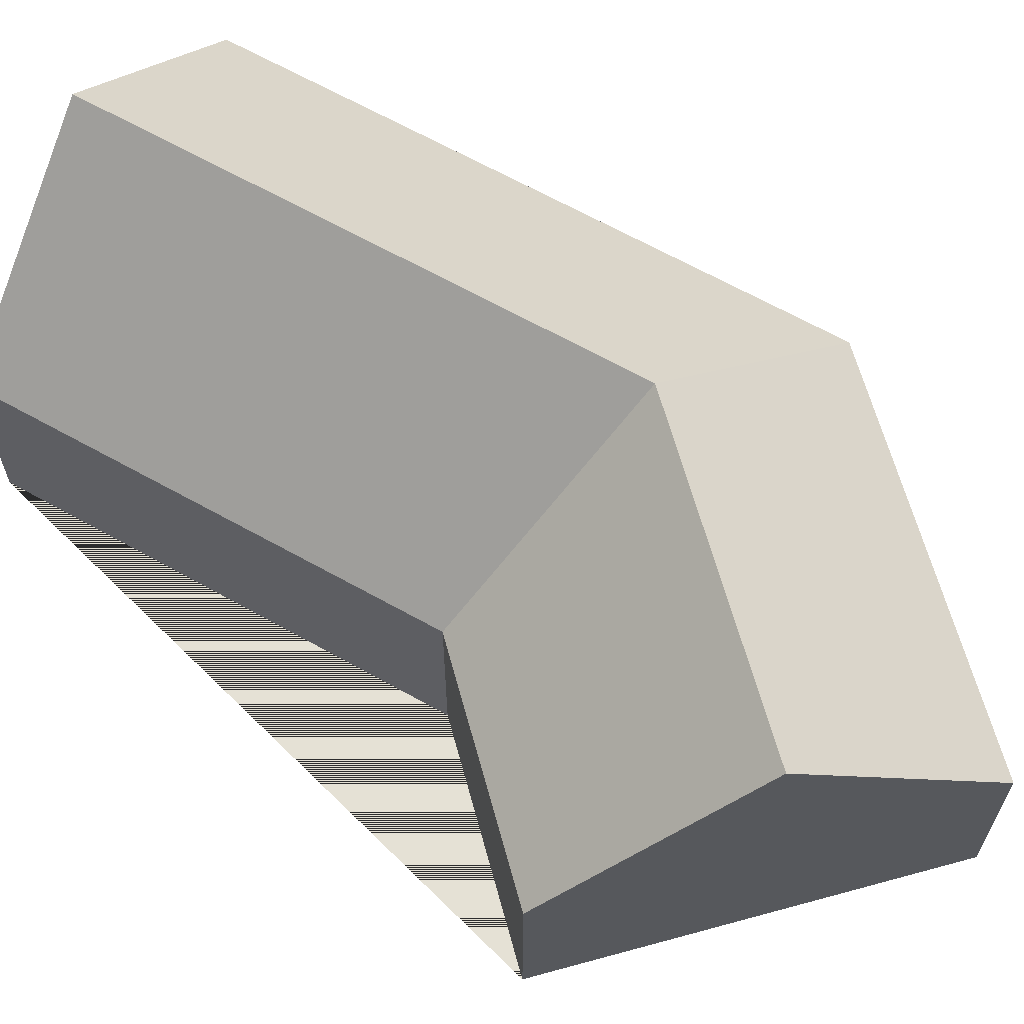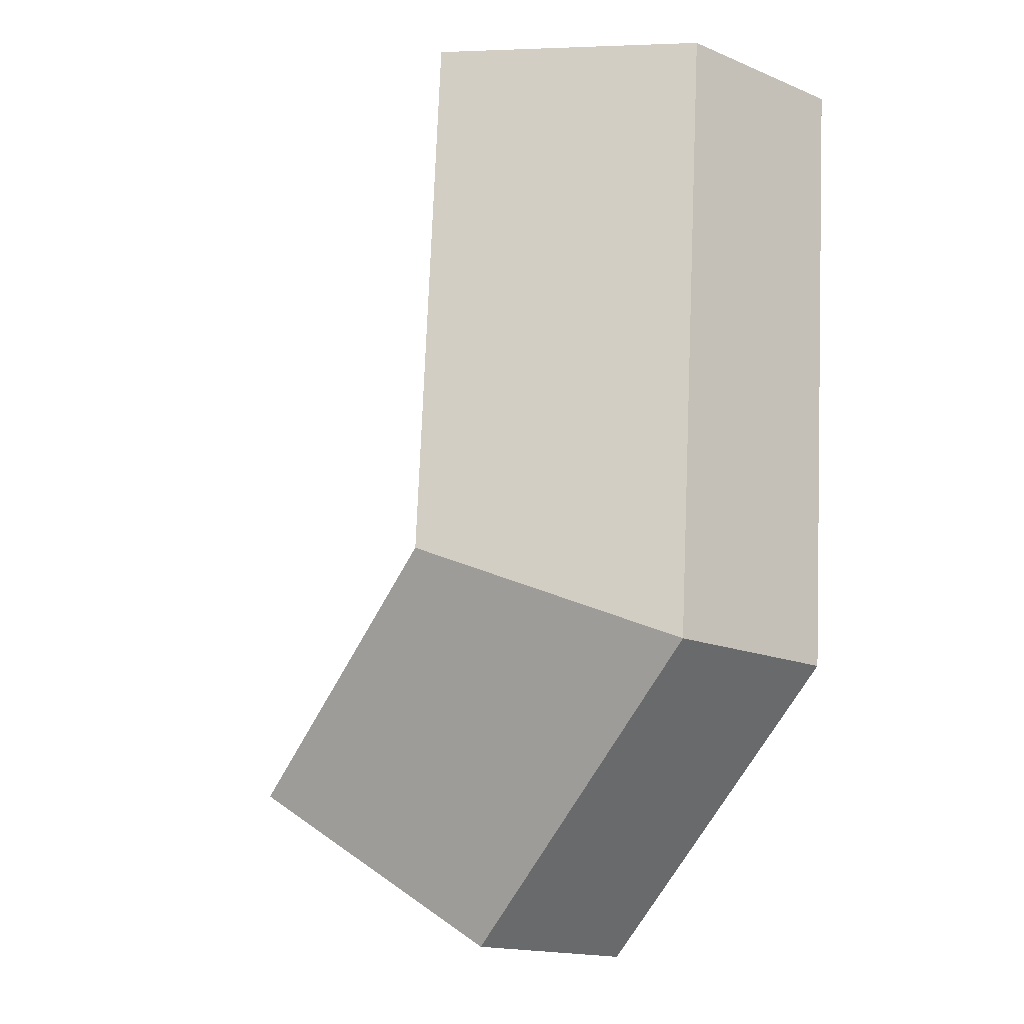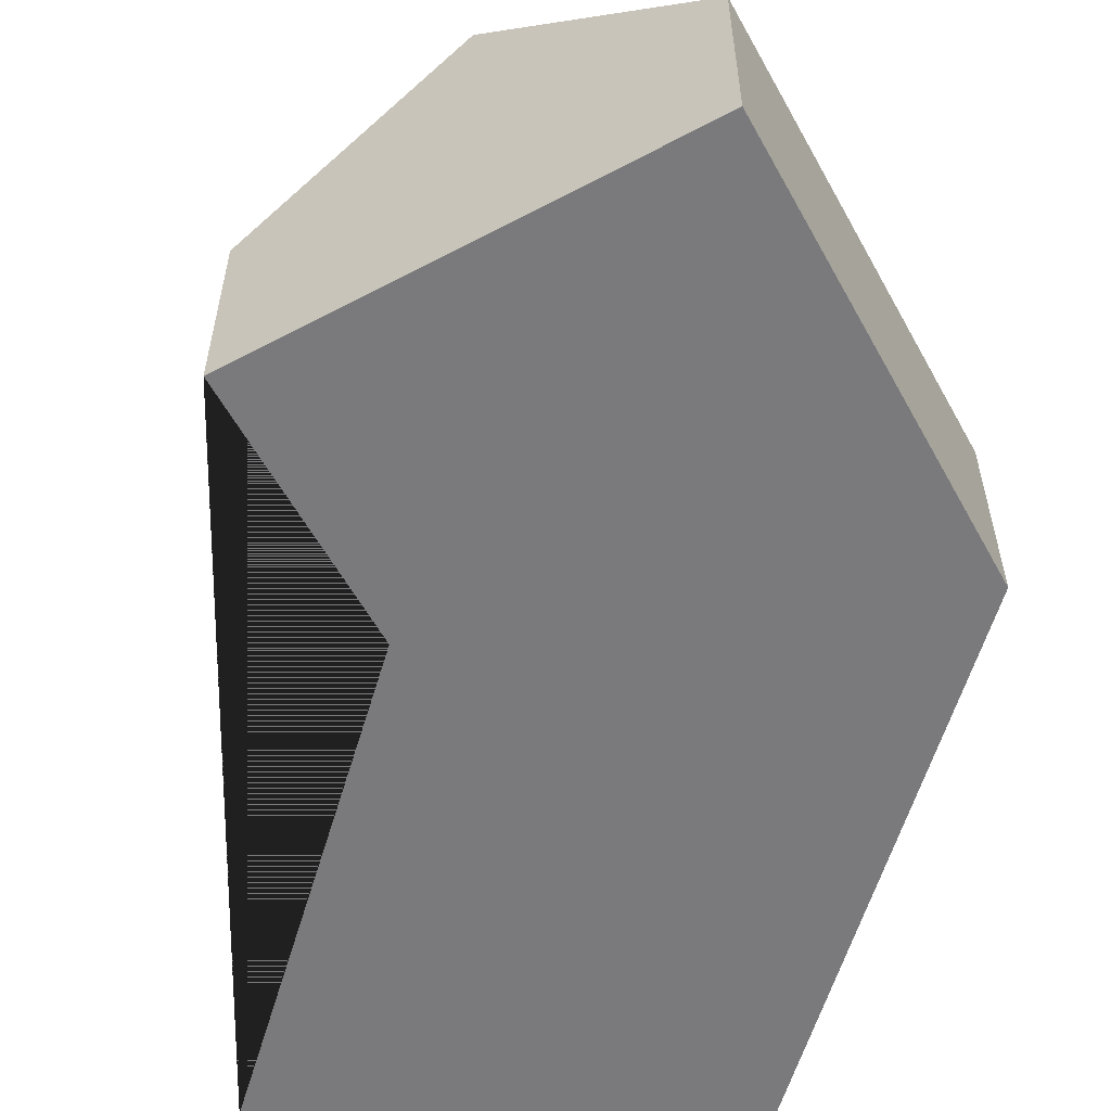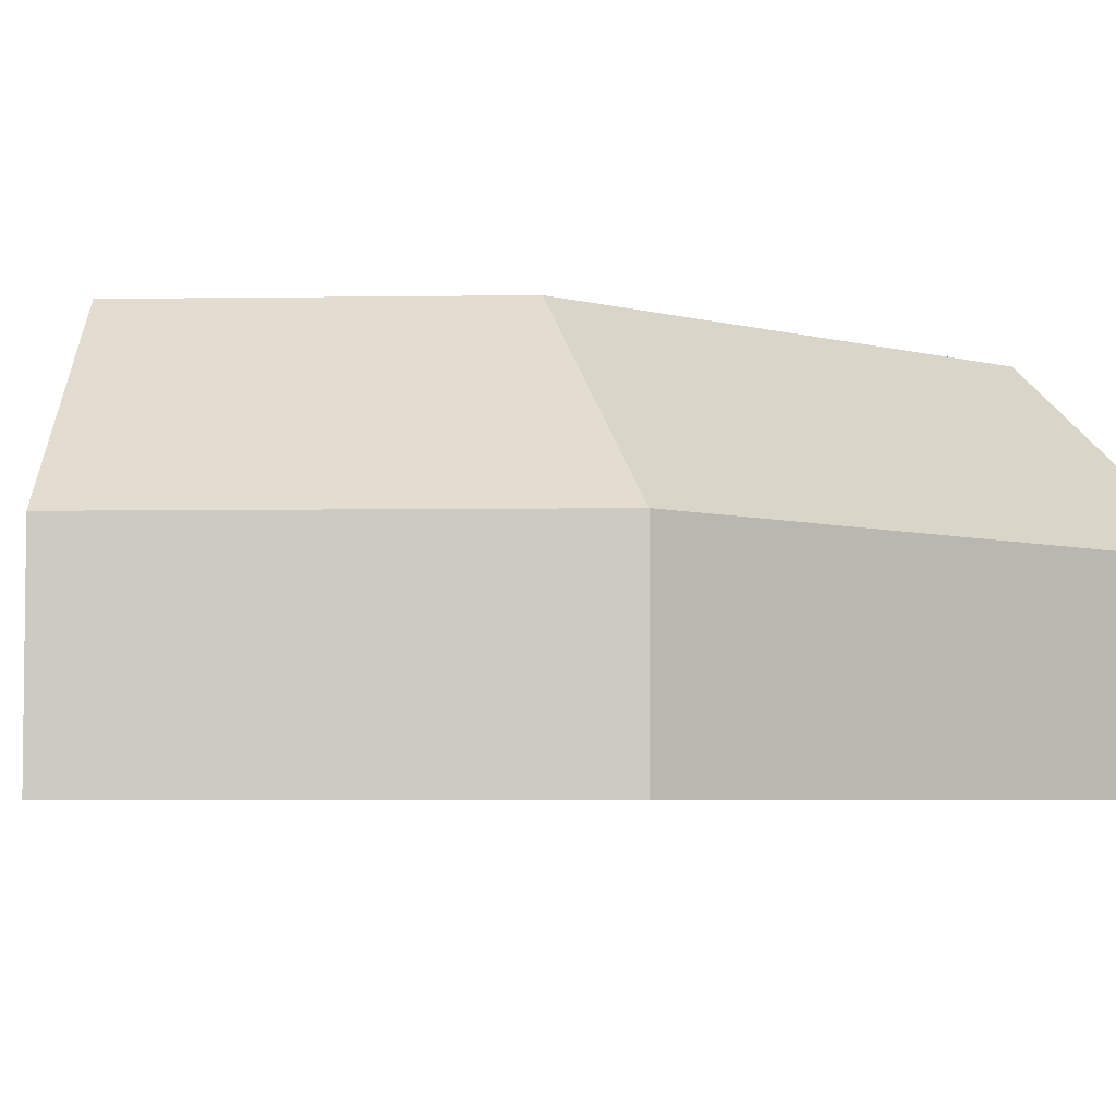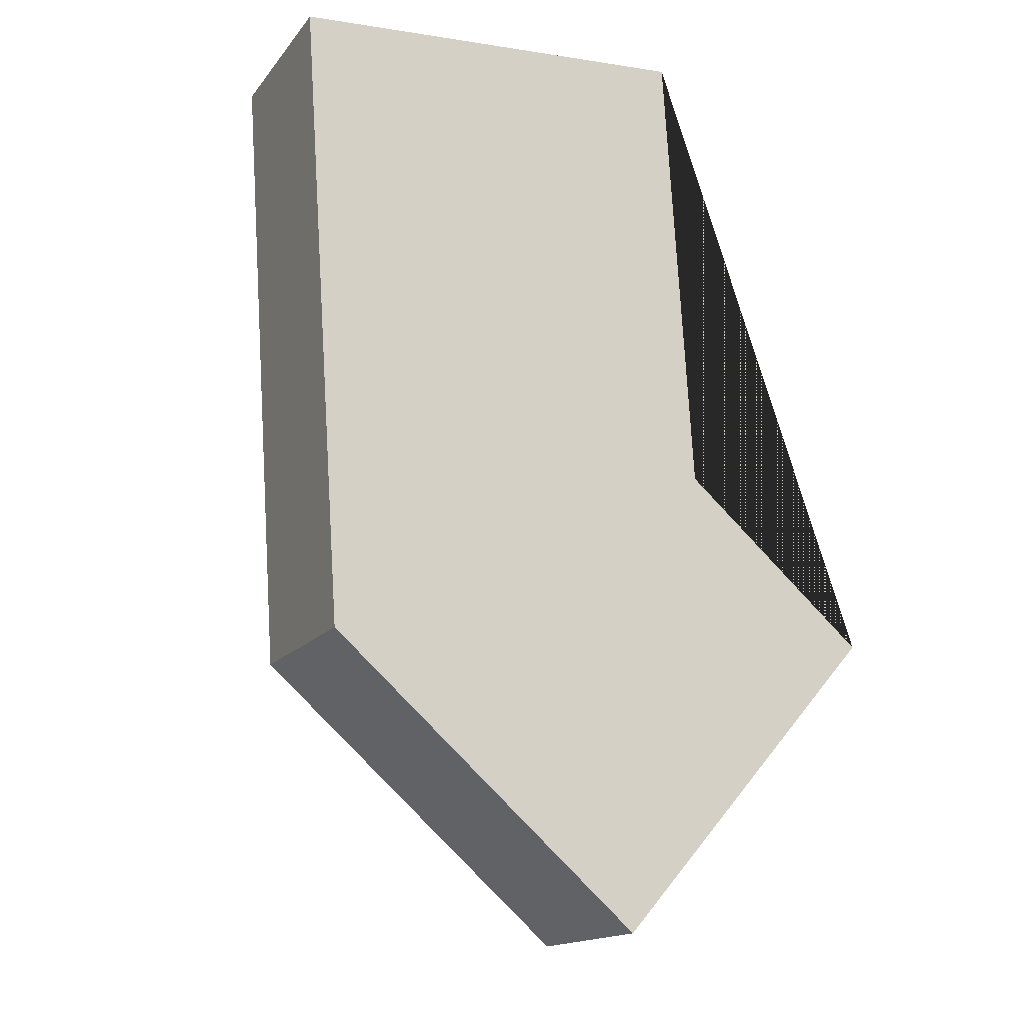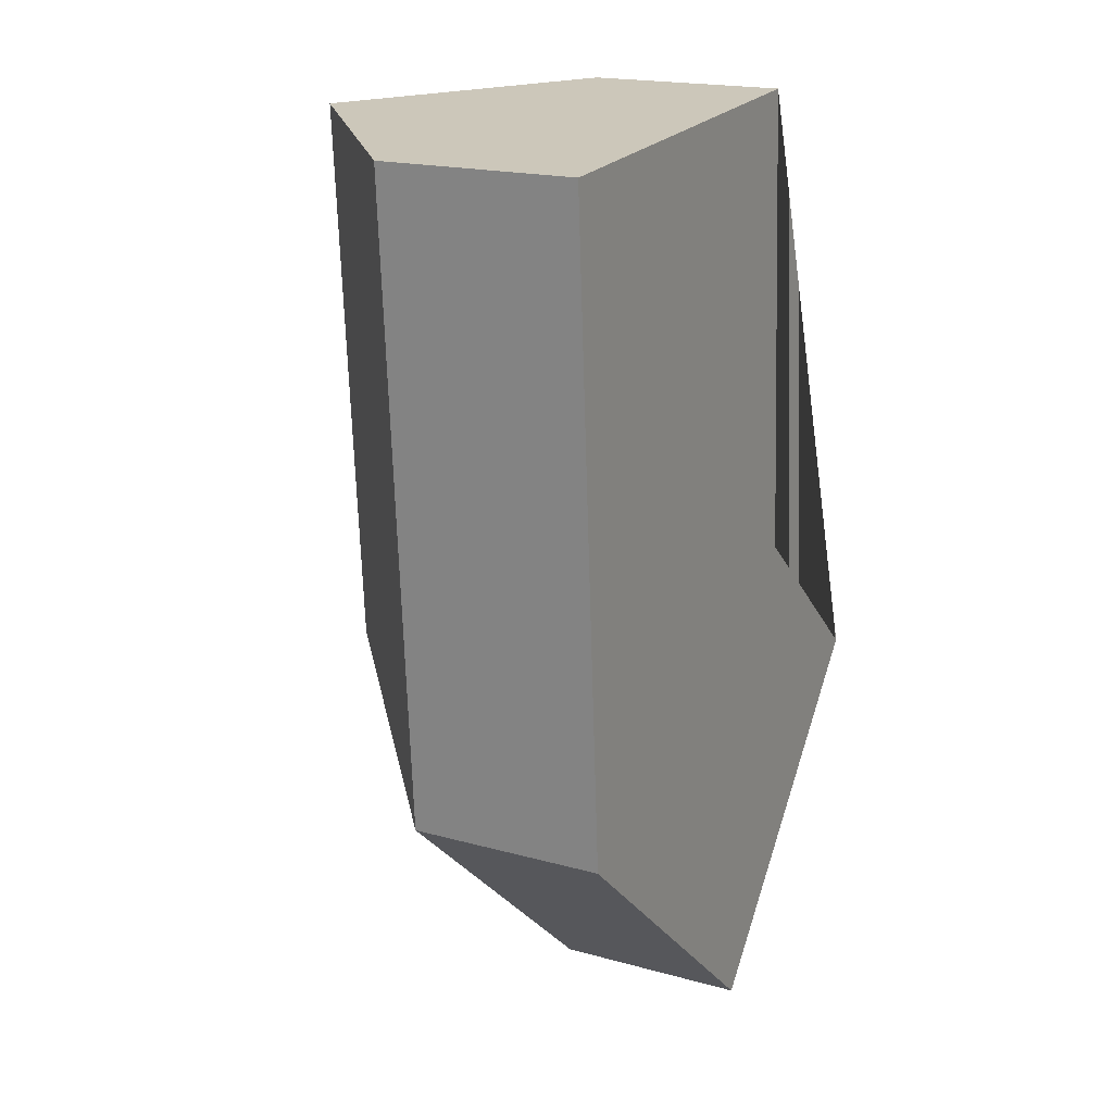
<metadata>
{"format":"obj","ext":"obj","renderer":"f3d","projection":"perspective","resolution":1024,"background":"white","views":[{"elev":65.0,"azim":115.8,"up":"+Y"},{"elev":-16.9,"azim":-129.6,"up":"+Z"},{"elev":-58.2,"azim":159.9,"up":"+Y"},{"elev":-4.7,"azim":-136.1,"up":"+Y"},{"elev":-15.9,"azim":-24.6,"up":"+Z"},{"elev":18.5,"azim":-61.9,"up":"+Z"}]}
</metadata>
<code>
o CG10_500_035060_0035
v 170.5 75 -16.8
v 91.72 145 -22.04
v 11.68 75 -27.39
v 254.6 75 -261.3
v 181.9 75 -197.7
v 105.5 144.6 -233.8
v 203.5 144.6 -319.6
v 28.21 75 -273.9
v 150.1 75 -380.7
v 170.5 0 -16.8
v 11.68 0 -27.39
v 28.21 0 -273.9
v 150.1 0 -380.7
v 254.6 0 -261.3
v 181.9 0 -197.7
f 3 2 6 8
f 2 1 5 6
f 5 4 7 6
f 6 8 9 7
f 1 2 3
f 9 7 4
f 10 11 12 13 14 15
f 1 10 11 3
f 3 11 12 8
f 8 12 13 9
f 9 13 14 4
f 4 14 15 5
f 5 15 10 1

</code>
